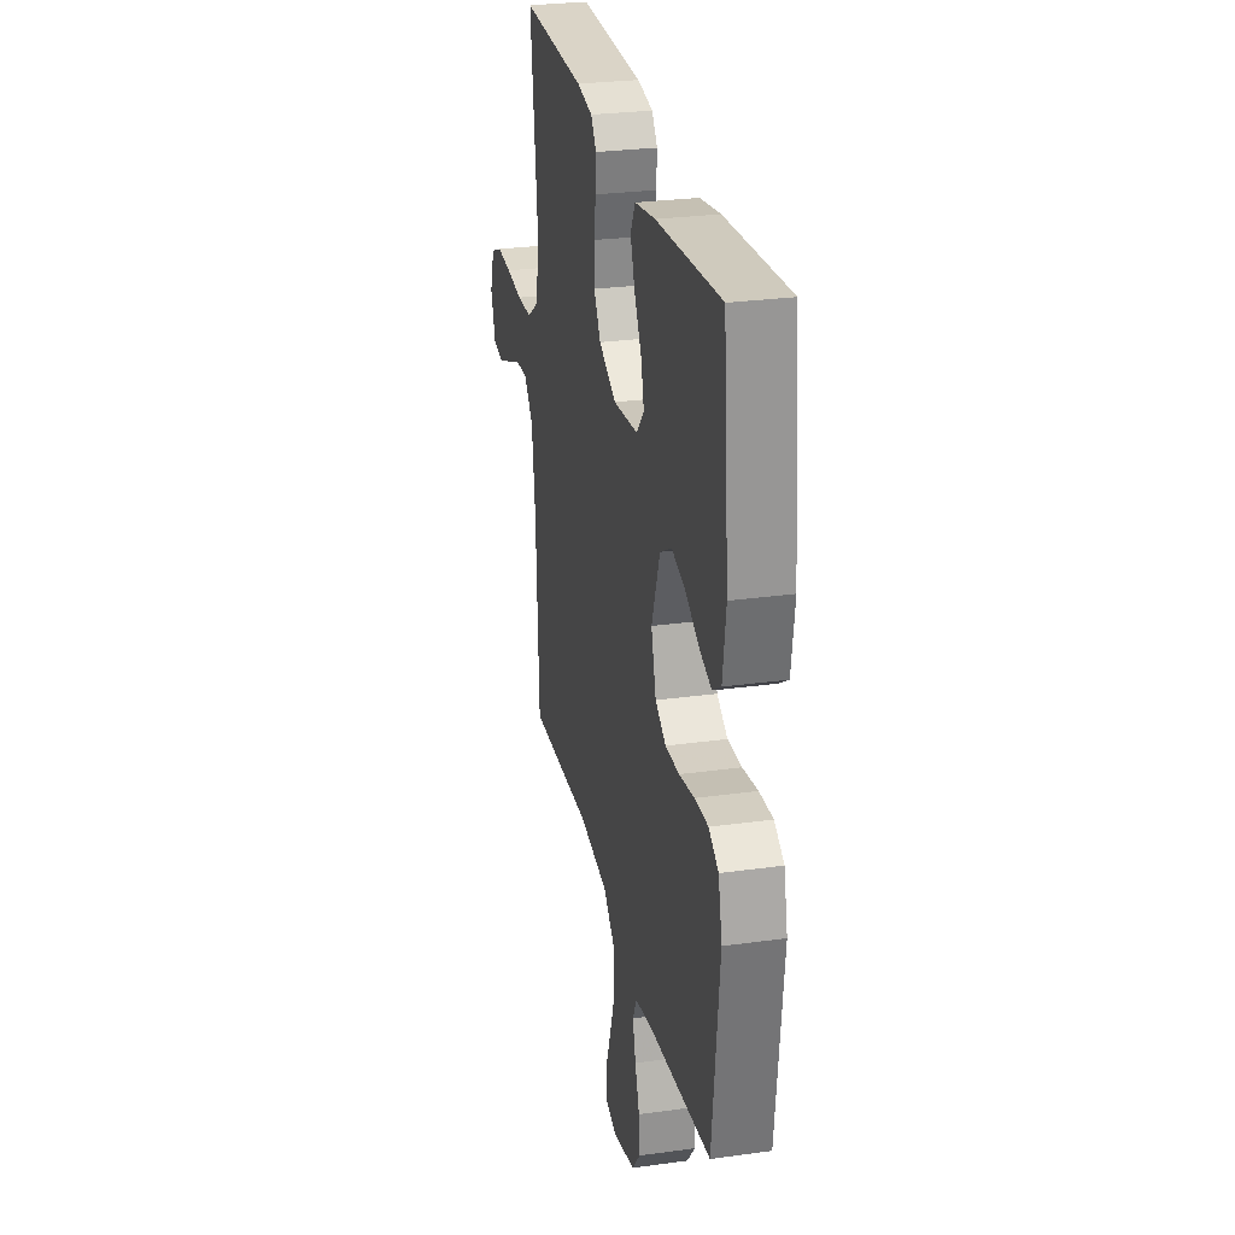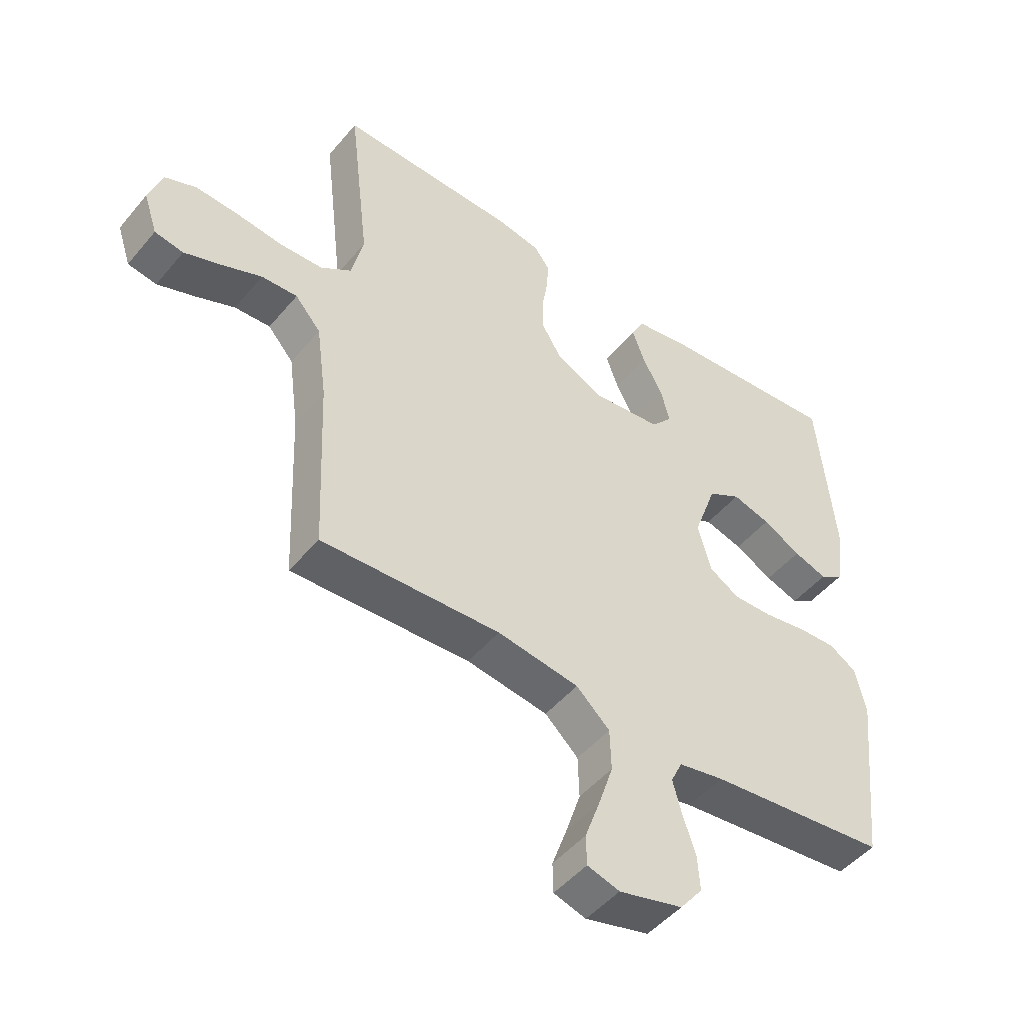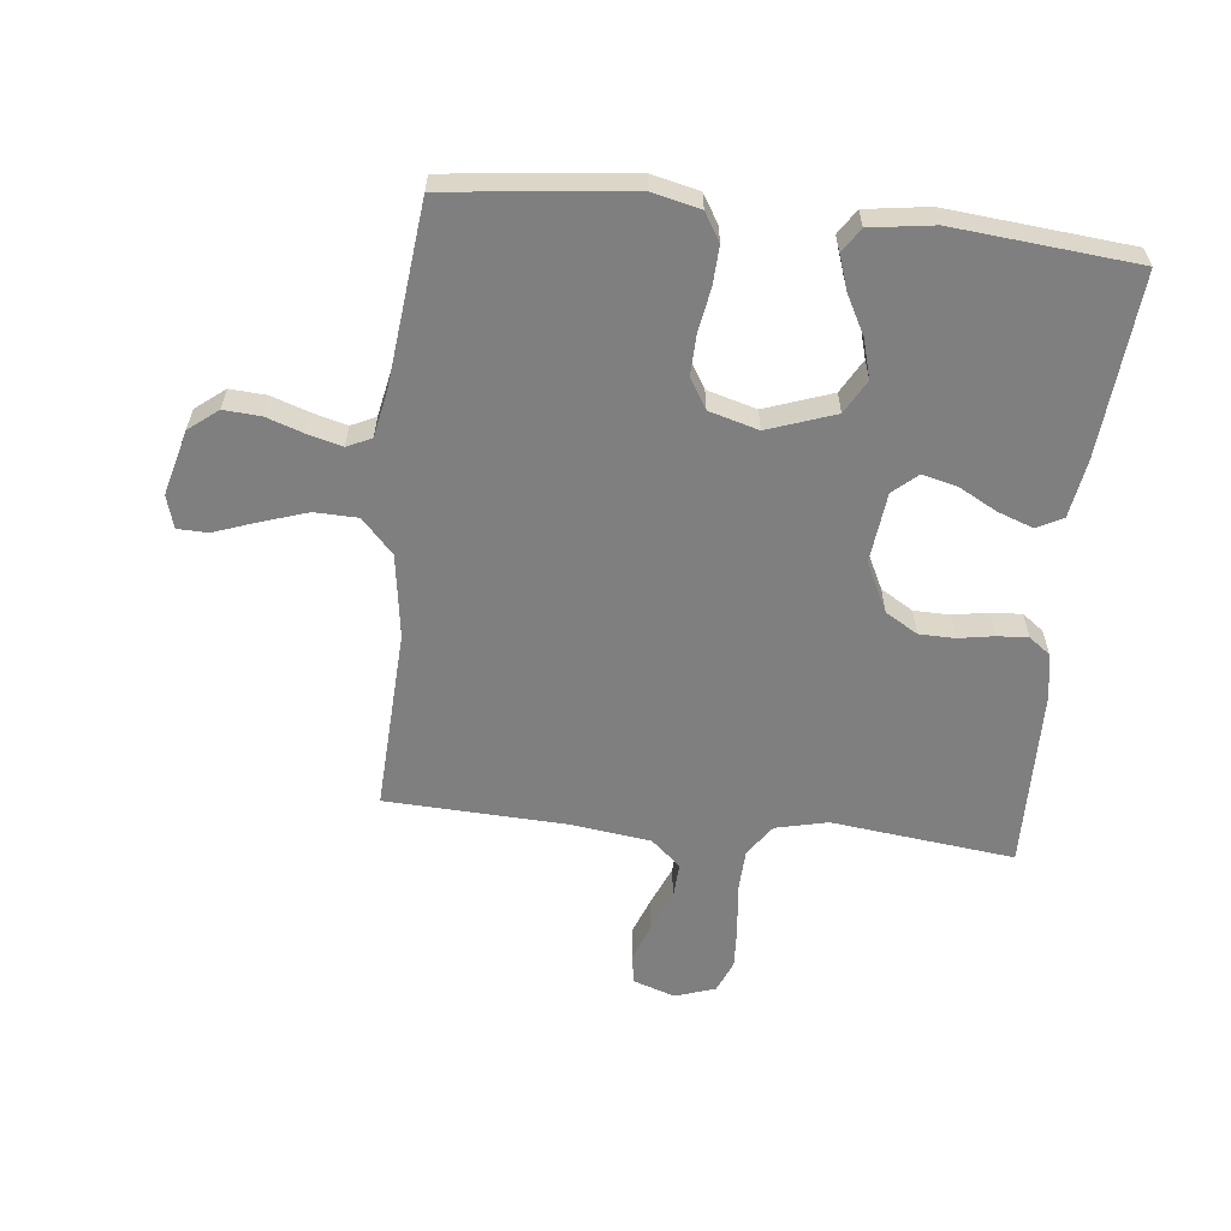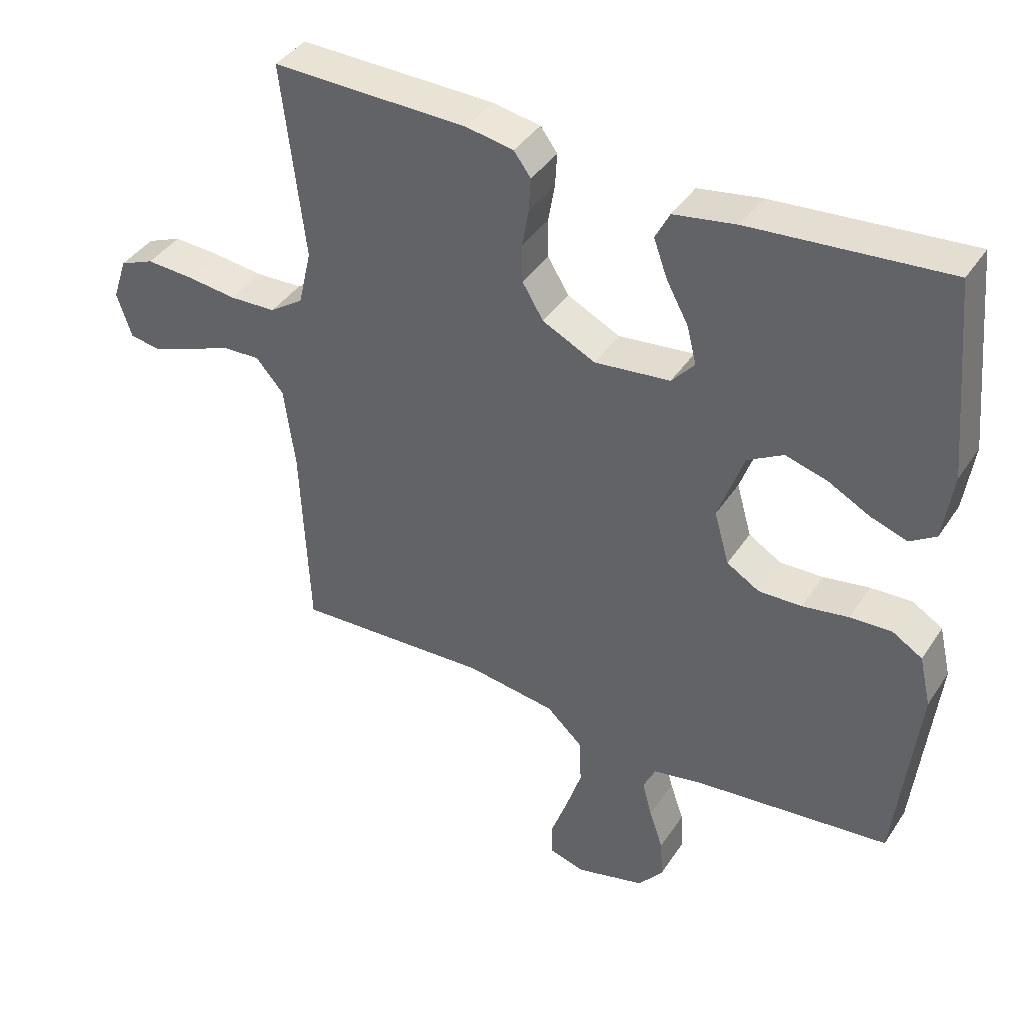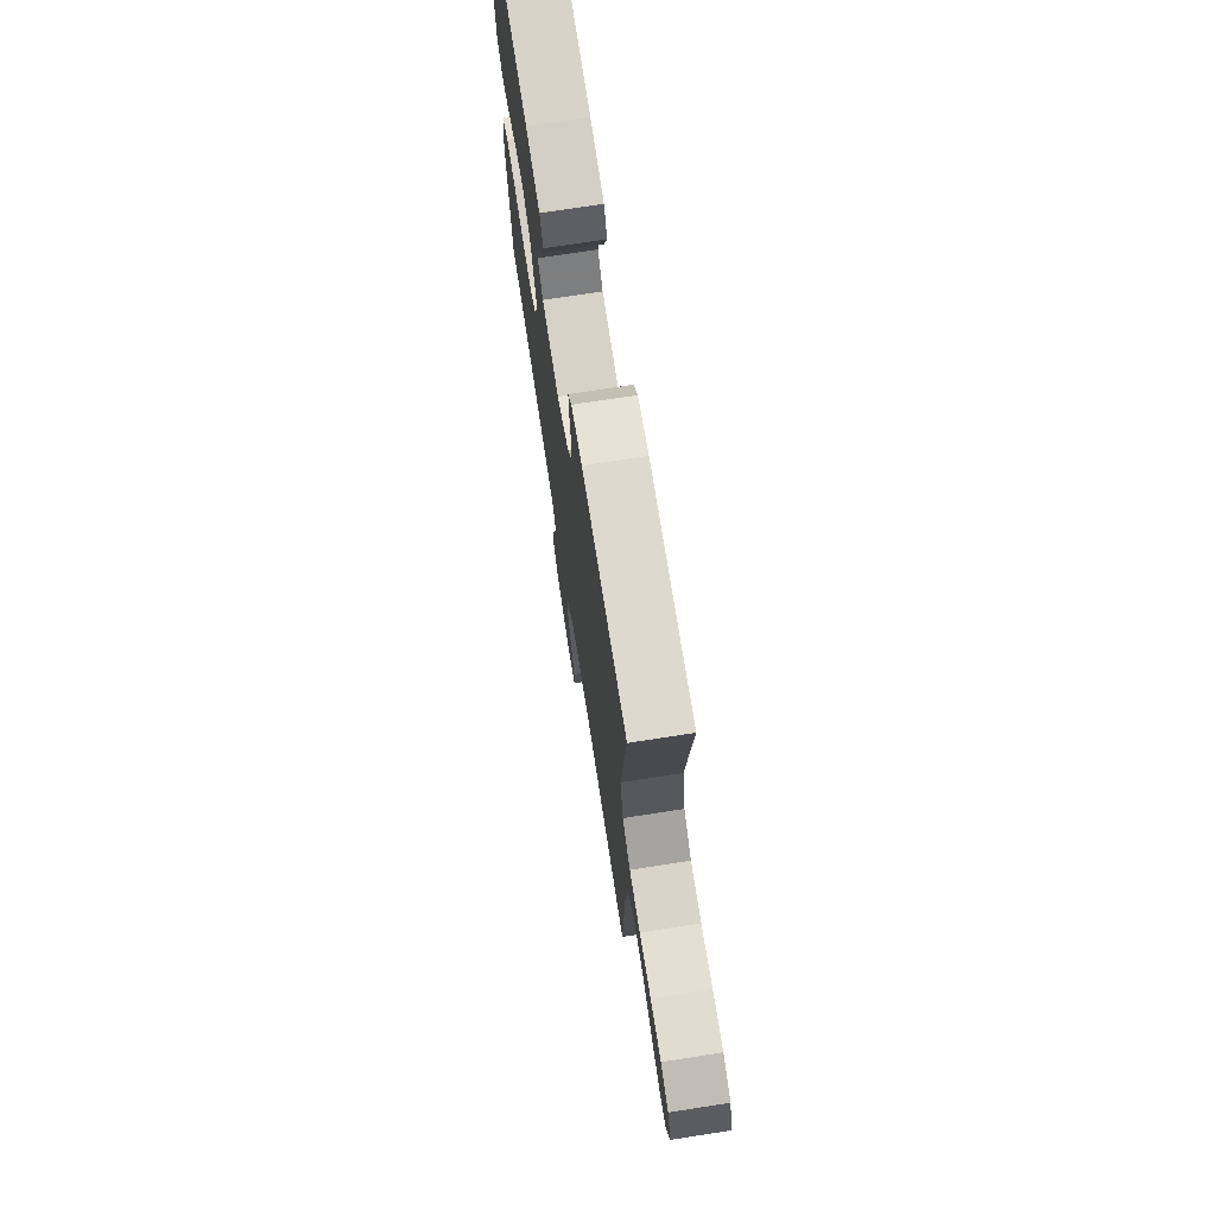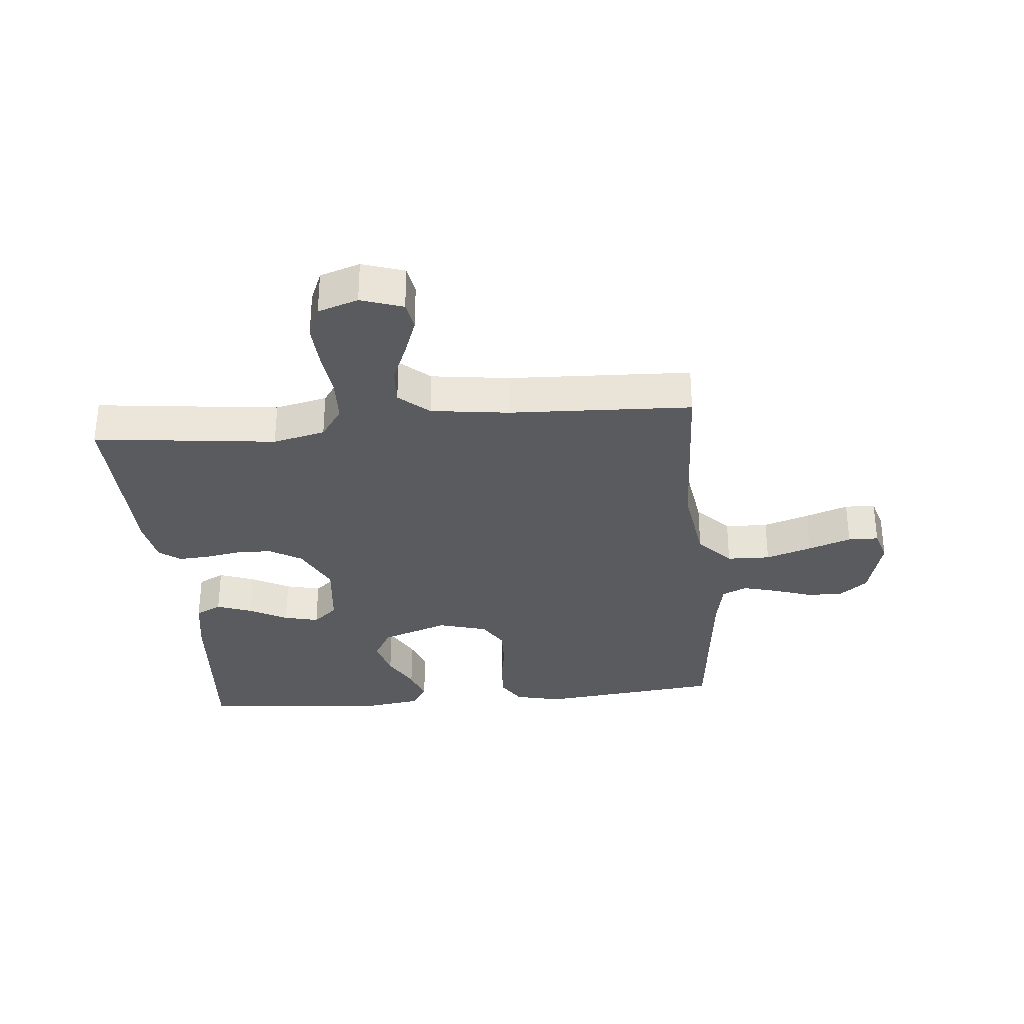
<metadata>
{"format":"obj","ext":"obj","renderer":"f3d","projection":"perspective","resolution":1024,"background":"white","views":[{"elev":27.7,"azim":-102.0,"up":"+Z"},{"elev":-48.5,"azim":142.1,"up":"+Z"},{"elev":-59.8,"azim":-96.2,"up":"+Y"},{"elev":40.2,"azim":-149.7,"up":"+Z"},{"elev":72.6,"azim":81.2,"up":"+Z"},{"elev":-32.0,"azim":95.4,"up":"+Y"}]}
</metadata>
<code>
v -0.5 0.07 -0.5
v -0.533 0.07 -0.2
v -0.515 0.07 -0.122
v -0.469 0.07 -0.094
v -0.405 0.07 -0.097
v -0.334 0.07 -0.109
v -0.268 0.07 -0.111
v -0.218 0.07 -0.081
v -0.195 0.07 0
v -0.234 0.07 0.11
v -0.289 0.07 0.141
v -0.353 0.07 0.123
v -0.417 0.07 0.089
v -0.473 0.07 0.07
v -0.513 0.07 0.096
v -0.528 0.07 0.2
v -0.5 0.07 0.5
v -0.2 0.07 0.475
v -0.104 0.07 0.459
v -0.082 0.07 0.416
v -0.103 0.07 0.358
v -0.137 0.07 0.295
v -0.151 0.07 0.238
v -0.116 0.07 0.198
v 0 0.07 0.185
v 0.081 0.07 0.225
v 0.113 0.07 0.278
v 0.114 0.07 0.337
v 0.104 0.07 0.395
v 0.101 0.07 0.446
v 0.127 0.07 0.481
v 0.2 0.07 0.494
v 0.5 0.07 0.5
v 0.465 0.07 0.2
v 0.485 0.07 0.114
v 0.537 0.07 0.078
v 0.609 0.07 0.075
v 0.686 0.07 0.084
v 0.758 0.07 0.088
v 0.811 0.07 0.066
v 0.833 0.07 0
v 0.81 0.07 -0.069
v 0.762 0.07 -0.077
v 0.7 0.07 -0.054
v 0.633 0.07 -0.026
v 0.573 0.07 -0.023
v 0.53 0.07 -0.072
v 0.513 0.07 -0.2
v 0.5 0.07 -0.5
v 0.2 0.07 -0.486
v 0.063 0.07 -0.506
v 0.007 0.07 -0.558
v 0.005 0.07 -0.629
v 0.03 0.07 -0.705
v 0.055 0.07 -0.775
v 0.054 0.07 -0.825
v 0 0.07 -0.841
v -0.107 0.07 -0.813
v -0.145 0.07 -0.765
v -0.141 0.07 -0.705
v -0.12 0.07 -0.643
v -0.105 0.07 -0.587
v -0.124 0.07 -0.547
v -0.2 0.07 -0.532
v -0.5 0 -0.5
v -0.533 0 -0.2
v -0.515 0 -0.122
v -0.469 0 -0.094
v -0.405 0 -0.097
v -0.334 0 -0.109
v -0.268 0 -0.111
v -0.218 0 -0.081
v -0.195 0 0
v -0.234 0 0.11
v -0.289 0 0.141
v -0.353 0 0.123
v -0.417 0 0.089
v -0.473 0 0.07
v -0.513 0 0.096
v -0.528 0 0.2
v -0.5 0 0.5
v -0.2 0 0.475
v -0.104 0 0.459
v -0.082 0 0.416
v -0.103 0 0.358
v -0.137 0 0.295
v -0.151 0 0.238
v -0.116 0 0.198
v 0 0 0.185
v 0.081 0 0.225
v 0.113 0 0.278
v 0.114 0 0.337
v 0.104 0 0.395
v 0.101 0 0.446
v 0.127 0 0.481
v 0.2 0 0.494
v 0.5 0 0.5
v 0.465 0 0.2
v 0.485 0 0.114
v 0.537 0 0.078
v 0.609 0 0.075
v 0.686 0 0.084
v 0.758 0 0.088
v 0.811 0 0.066
v 0.833 0 0
v 0.81 0 -0.069
v 0.762 0 -0.077
v 0.7 0 -0.054
v 0.633 0 -0.026
v 0.573 0 -0.023
v 0.53 0 -0.072
v 0.513 0 -0.2
v 0.5 0 -0.5
v 0.2 0 -0.486
v 0.063 0 -0.506
v 0.007 0 -0.558
v 0.005 0 -0.629
v 0.03 0 -0.705
v 0.055 0 -0.775
v 0.054 0 -0.825
v 0 0 -0.841
v -0.107 0 -0.813
v -0.145 0 -0.765
v -0.141 0 -0.705
v -0.12 0 -0.643
v -0.105 0 -0.587
v -0.124 0 -0.547
v -0.2 0 -0.532
f 59 60 61
f 58 59 61
f 57 58 61
f 56 57 61
f 55 56 61
f 54 55 61
f 53 54 61 62
f 52 53 62 63
f 48 49 50
f 47 48 50 51
f 52 63 64
f 51 52 64
f 47 51 64
f 46 47 64
f 43 44 45
f 42 43 45
f 41 42 45
f 40 41 45
f 39 40 45
f 38 39 45
f 37 38 45
f 32 33 34
f 31 32 34
f 30 31 34
f 29 30 34
f 28 29 34
f 27 28 34 35
f 26 27 35 36
f 20 21 22
f 19 20 22
f 18 19 22
f 17 18 22
f 16 17 22
f 15 16 22
f 14 15 22
f 13 14 22
f 12 13 22
f 11 12 22 23
f 10 11 23 24
f 4 5 6
f 3 4 6
f 2 3 6
f 1 2 6
f 64 1 6
f 64 6 7
f 46 64 7 8
f 36 37 45 46
f 46 8 9
f 36 46 9
f 26 36 9
f 25 26 9
f 9 10 24 25
f 125 124 123
f 125 123 122
f 125 122 121
f 125 121 120
f 125 120 119
f 125 119 118
f 126 125 118 117
f 127 126 117 116
f 114 113 112
f 115 114 112 111
f 128 127 116
f 128 116 115
f 128 115 111
f 128 111 110
f 109 108 107
f 109 107 106
f 109 106 105
f 109 105 104
f 109 104 103
f 109 103 102
f 109 102 101
f 98 97 96
f 98 96 95
f 98 95 94
f 98 94 93
f 98 93 92
f 99 98 92 91
f 100 99 91 90
f 86 85 84
f 86 84 83
f 86 83 82
f 86 82 81
f 86 81 80
f 86 80 79
f 86 79 78
f 86 78 77
f 86 77 76
f 87 86 76 75
f 88 87 75 74
f 70 69 68
f 70 68 67
f 70 67 66
f 70 66 65
f 70 65 128
f 71 70 128
f 72 71 128 110
f 110 109 101 100
f 73 72 110
f 73 110 100
f 73 100 90
f 73 90 89
f 89 88 74 73
f 1 65 66 2
f 2 66 67 3
f 3 67 68 4
f 4 68 69 5
f 5 69 70 6
f 6 70 71 7
f 7 71 72 8
f 8 72 73 9
f 9 73 74 10
f 10 74 75 11
f 11 75 76 12
f 12 76 77 13
f 13 77 78 14
f 14 78 79 15
f 15 79 80 16
f 16 80 81 17
f 17 81 82 18
f 18 82 83 19
f 19 83 84 20
f 20 84 85 21
f 21 85 86 22
f 22 86 87 23
f 23 87 88 24
f 24 88 89 25
f 25 89 90 26
f 26 90 91 27
f 27 91 92 28
f 28 92 93 29
f 29 93 94 30
f 30 94 95 31
f 31 95 96 32
f 32 96 97 33
f 33 97 98 34
f 34 98 99 35
f 35 99 100 36
f 36 100 101 37
f 37 101 102 38
f 38 102 103 39
f 39 103 104 40
f 40 104 105 41
f 41 105 106 42
f 42 106 107 43
f 43 107 108 44
f 44 108 109 45
f 45 109 110 46
f 46 110 111 47
f 47 111 112 48
f 48 112 113 49
f 49 113 114 50
f 50 114 115 51
f 51 115 116 52
f 52 116 117 53
f 53 117 118 54
f 54 118 119 55
f 55 119 120 56
f 56 120 121 57
f 57 121 122 58
f 58 122 123 59
f 59 123 124 60
f 60 124 125 61
f 61 125 126 62
f 62 126 127 63
f 63 127 128 64
f 64 128 65 1

</code>
